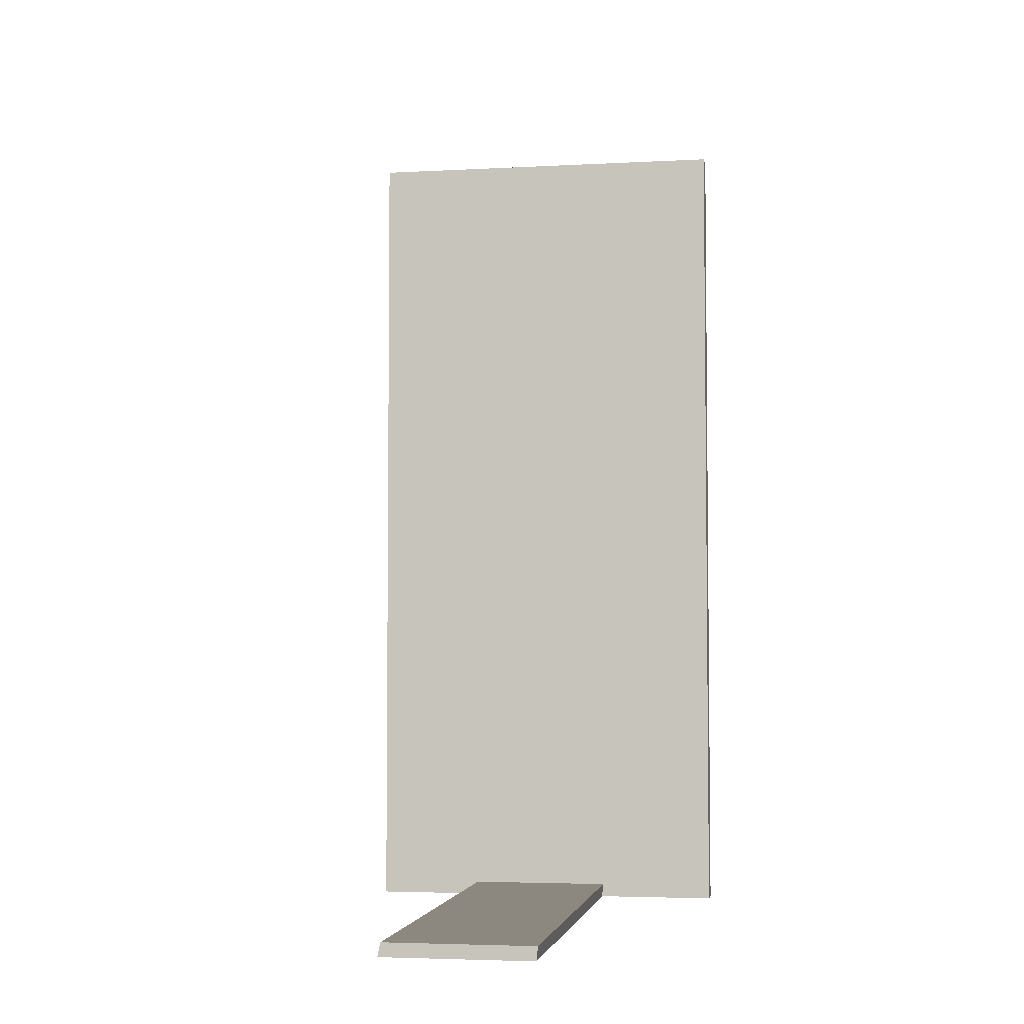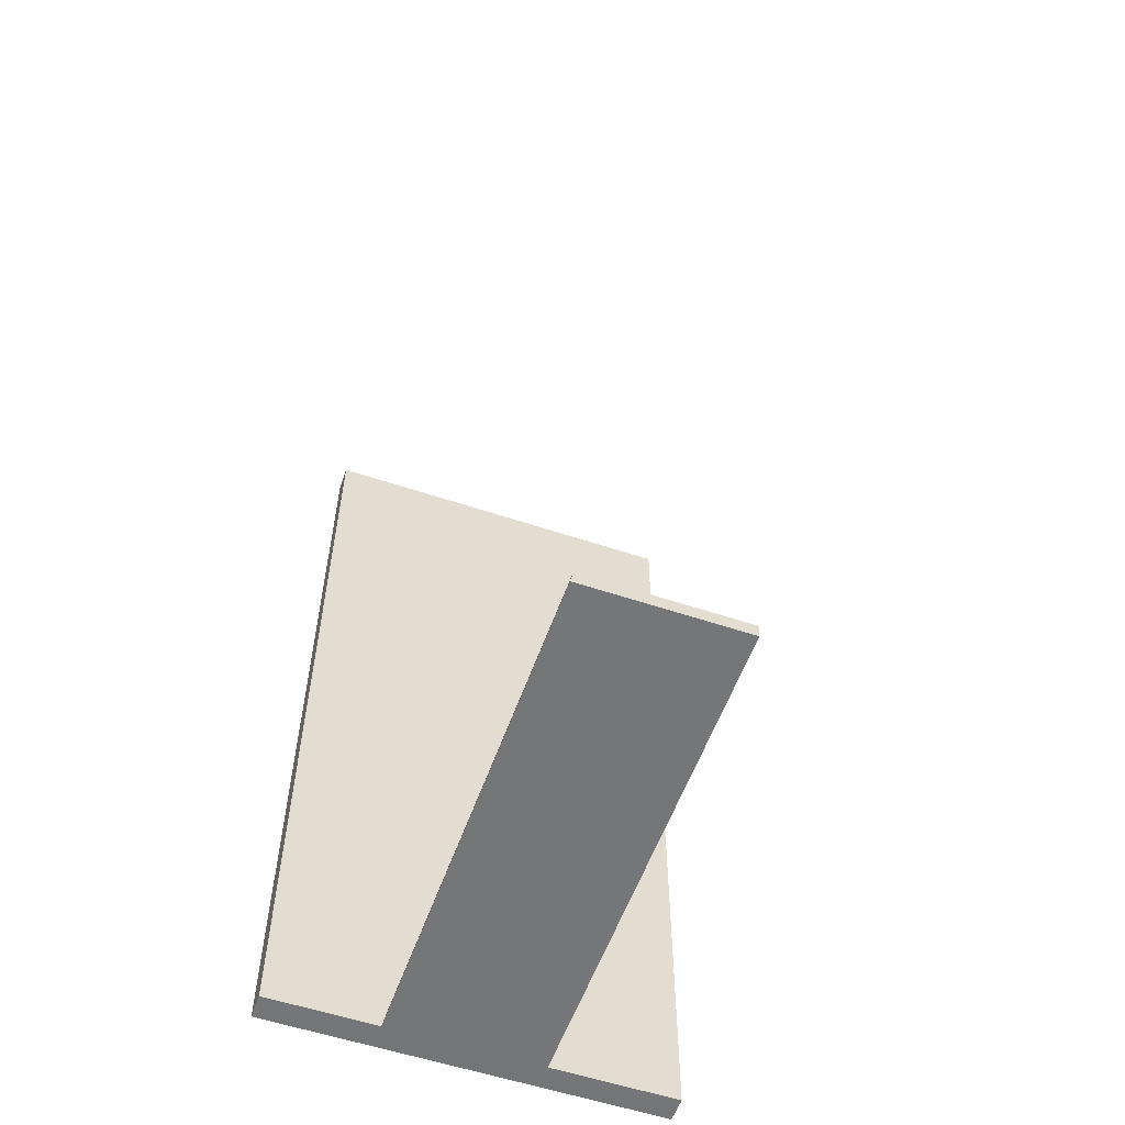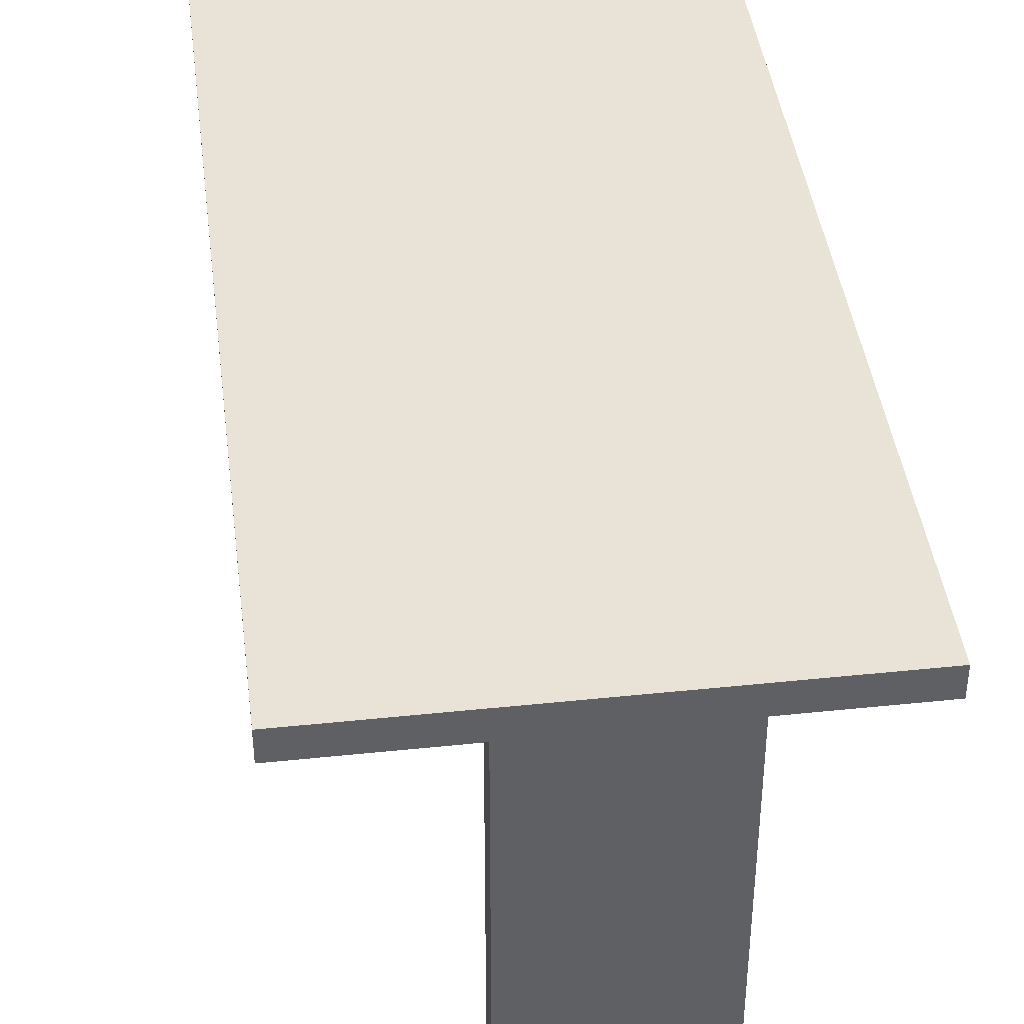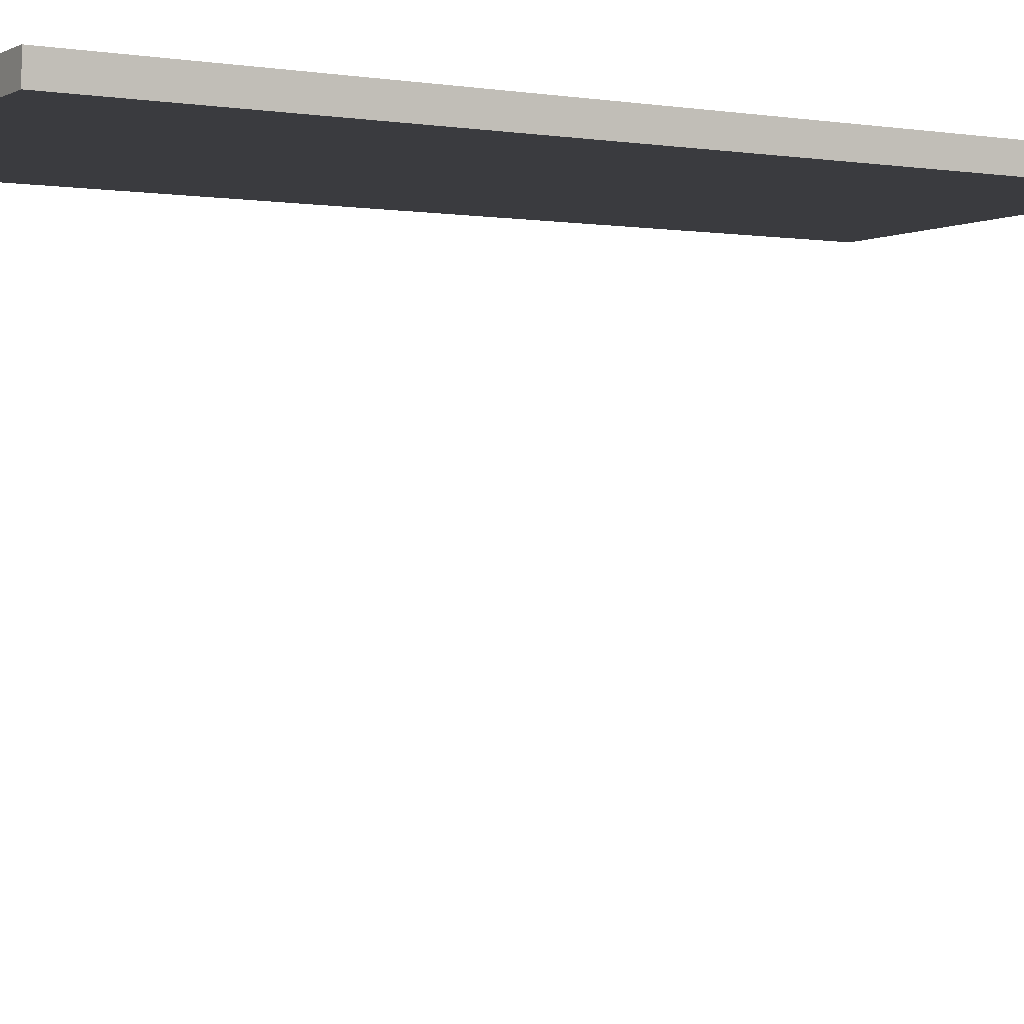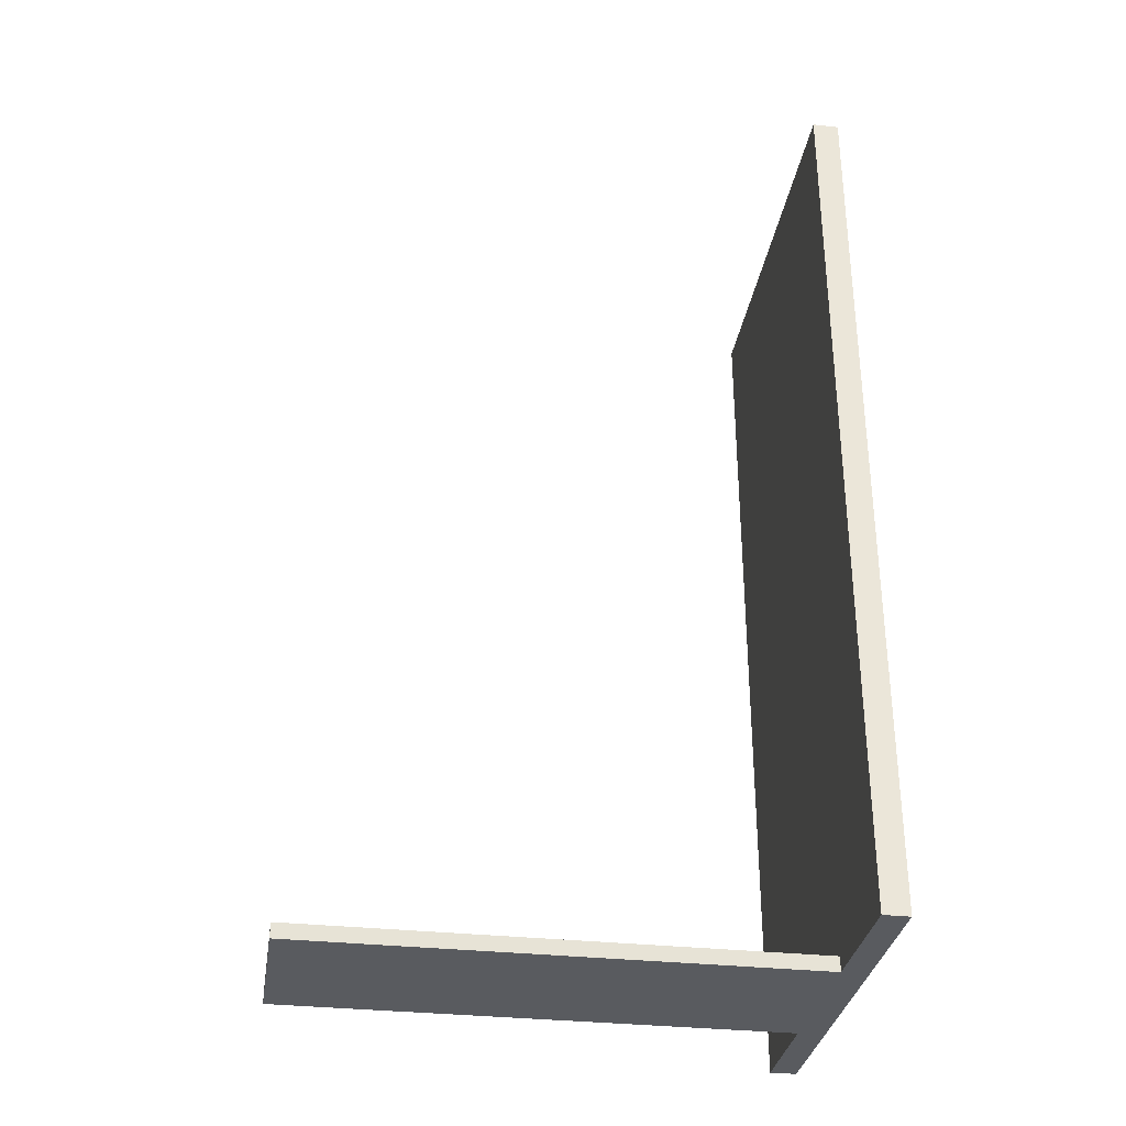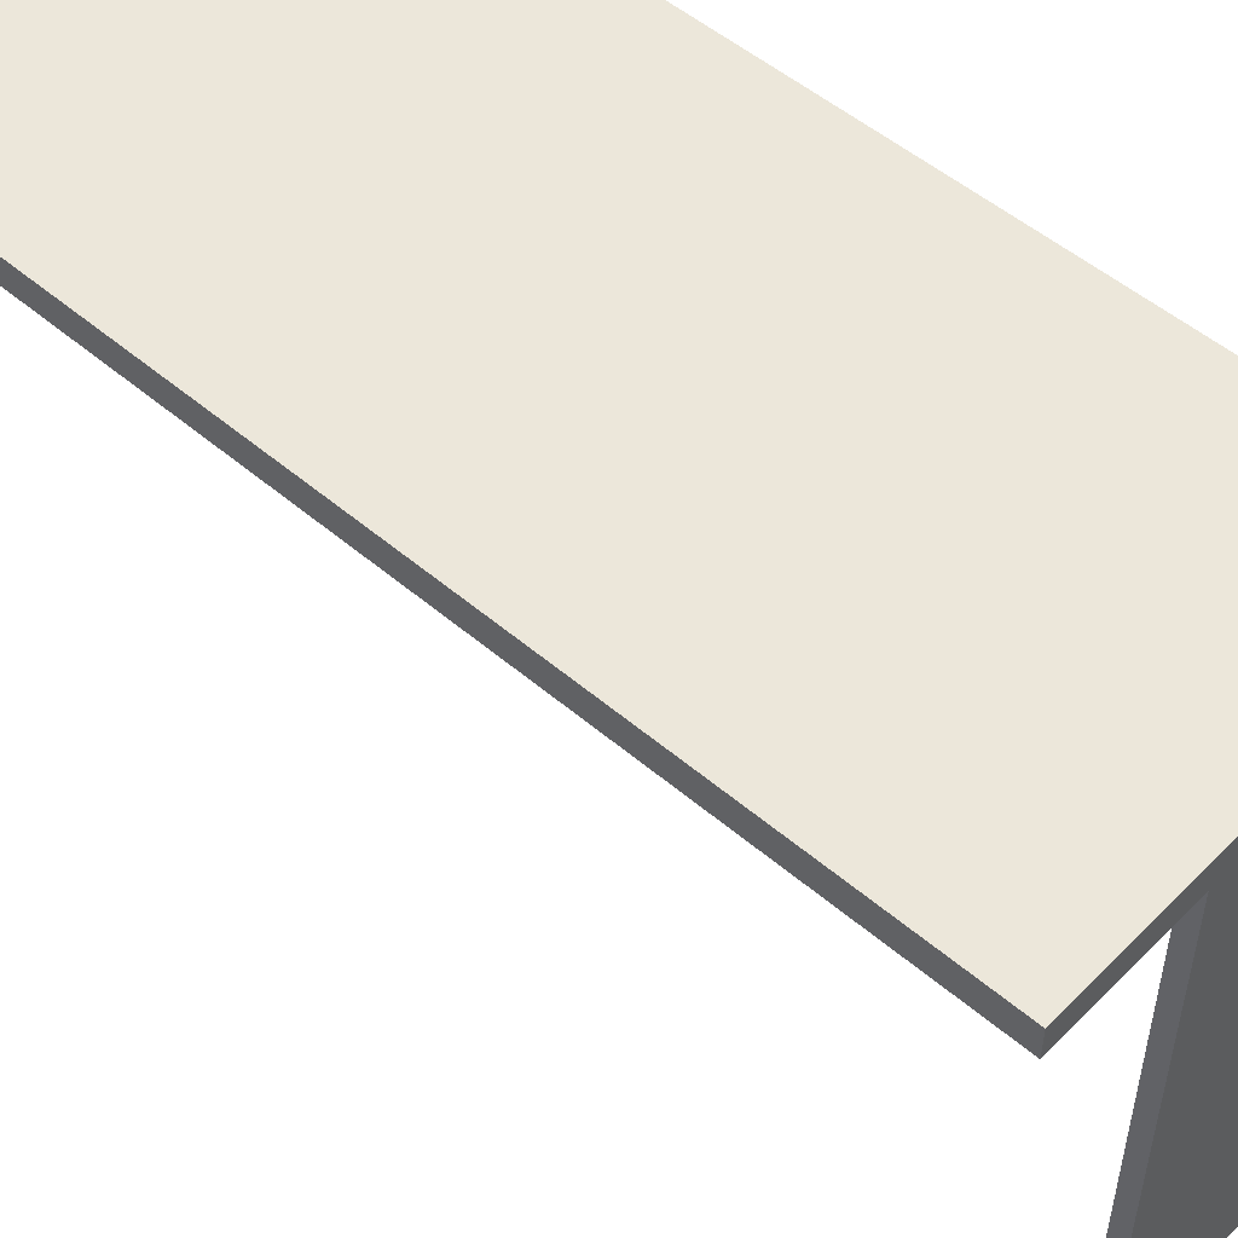
<metadata>
{"format":"obj","ext":"obj","renderer":"f3d","projection":"perspective","resolution":1024,"background":"white","views":[{"elev":-4.1,"azim":9.8,"up":"+Z"},{"elev":-56.7,"azim":-19.3,"up":"+Z"},{"elev":41.9,"azim":172.8,"up":"+Y"},{"elev":-1.3,"azim":-120.5,"up":"+Y"},{"elev":-32.5,"azim":81.2,"up":"+Z"},{"elev":51.4,"azim":132.8,"up":"+Y"}]}
</metadata>
<code>
v 5.5 0.5 10
v 5.5 0.5 -1
v 5.5 1 -1
v 5.5 1 10
v -2 1 -1
v -2 0.5 10
v -2 1 10
v -2 0.5 -1
v 5.5 0.5 -6.725
v 5.5 1 -6.725
v 5.5 0.5 -7
v 5.5 1 -7
v -2 1 -6.737
v -2 0.5 -6.737
v -2 1 -7
v -2 0.5 -7
v -2 0.5 10
v 0.494 0.5 10
v 0.494 1 10
v -2 1 10
v 0.1133 1 -7
v -2 0.5 -7
v -2 1 -7
v 0.1133 0.5 -7
v 0.3077 1 -1
v -2 1 -1
v -2 1 10
v 0.494 1 10
v -2 0.5 10
v 0.3077 0.5 -1
v 0.494 0.5 10
v -2 0.5 -1
v 0.1133 1 -7
v -2 1 -6.737
v 0.1678 1 -6.731
v -2 1 -7
v -2 0.5 -6.737
v -2 0.5 -7
v 0.1133 0.5 -7
v 0.1678 0.5 -6.731
v 3.252 0.5 10
v 3.252 1 10
v 5.5 0.5 10
v 5.5 1 10
v 3.062 1 -7
v 3.062 0.5 -7
v 5.5 1 -7
v 5.5 0.5 -7
v 5.5 1 10
v 5.5 1 -1
v 3.252 1 10
v 3.159 1 -1
v 3.252 0.5 10
v 3.159 0.5 -1
v 5.5 0.5 -1
v 5.5 0.5 10
v 3.089 1 -6.728
v 3.062 1 -7
v 5.5 1 -7
v 5.5 1 -6.725
v 3.089 0.5 -6.728
v 3.062 0.5 -7
v 5.5 0.5 -7
v 5.5 0.5 -6.725
v 0.1678 -9 -6.731
v 0.1133 -9 -7
v 3.062 -9 -7
v 3.089 -9 -6.728
v 0.1678 0.5 -6.731
v 0.1133 0.5 -7
v 0.1678 -9 -6.731
v 0.1133 -9 -7
v 0.1133 0.5 -7
v 3.062 0.5 -7
v 0.1133 -9 -7
v 3.062 -9 -7
v 3.062 0.5 -7
v 3.089 0.5 -6.728
v 3.062 -9 -7
v 3.089 -9 -6.728
v 3.089 0.5 -6.728
v 0.1678 0.5 -6.731
v 3.089 -9 -6.728
v 0.1678 -9 -6.731
g submesh0
f 1 2 3
f 4 1 3
f 5 6 7
f 5 8 6
f 2 9 10
f 3 2 10
f 9 11 12
f 10 9 12
f 13 8 5
f 13 14 8
f 15 14 13
f 15 16 14
f 17 18 19
f 20 17 19
f 21 22 23
f 21 24 22
f 25 26 27
f 28 25 27
f 29 30 31
f 29 32 30
f 33 34 35
f 33 36 34
f 35 34 26
f 25 35 26
f 37 38 39
f 40 37 39
f 32 40 30
f 32 37 40
f 18 41 42
f 19 18 42
f 41 43 44
f 42 41 44
f 45 24 21
f 45 46 24
f 47 46 45
f 47 48 46
f 49 50 51
f 50 52 51
f 51 52 28
f 52 25 28
f 53 54 55
f 53 55 56
f 31 30 54
f 31 54 53
f 57 58 35
f 58 33 35
f 59 57 60
f 59 58 57
f 50 60 52
f 60 57 52
f 52 57 25
f 57 35 25
f 61 62 63
f 64 61 63
f 65 66 67
f 65 67 68
f 30 40 61
f 30 61 54
f 54 61 64
f 54 64 55
f 69 70 71
f 70 72 71
f 73 74 75
f 74 76 75
f 77 78 79
f 78 80 79
f 81 82 83
f 82 84 83

</code>
